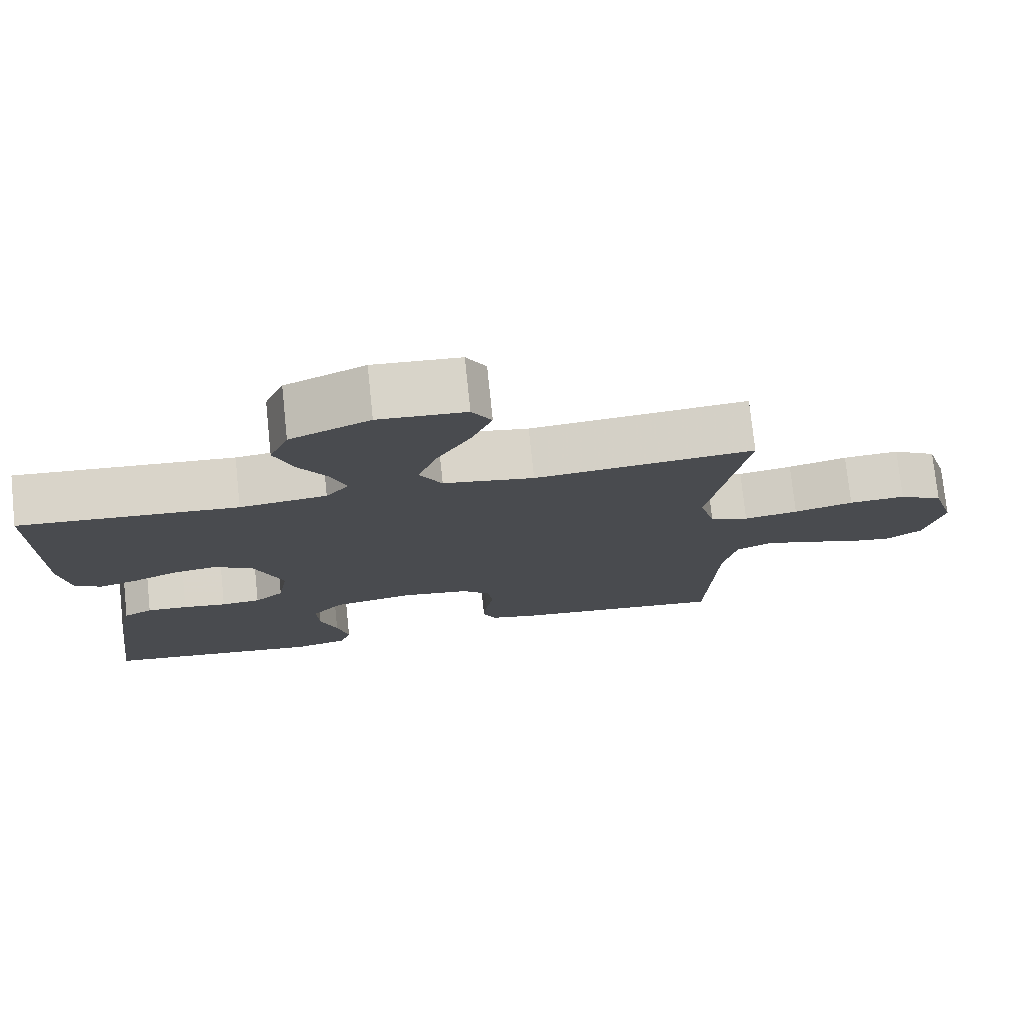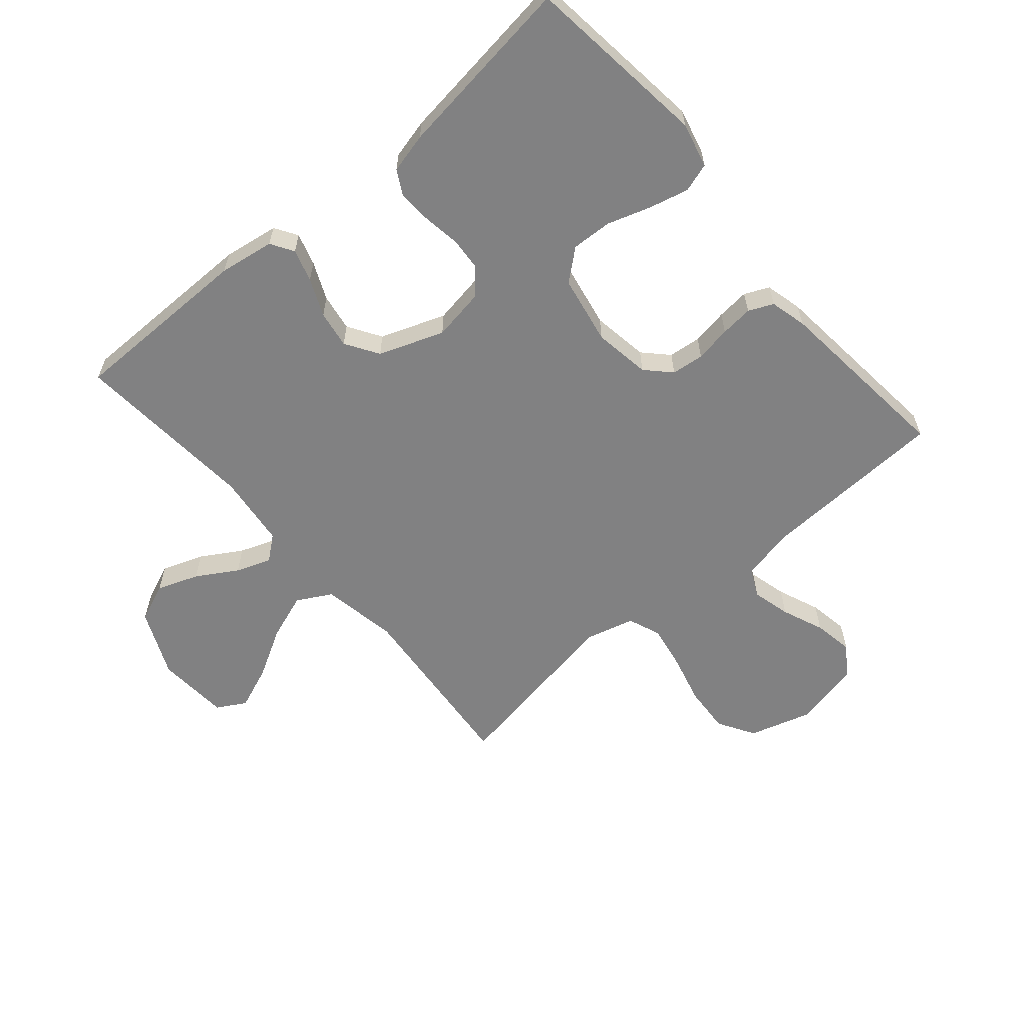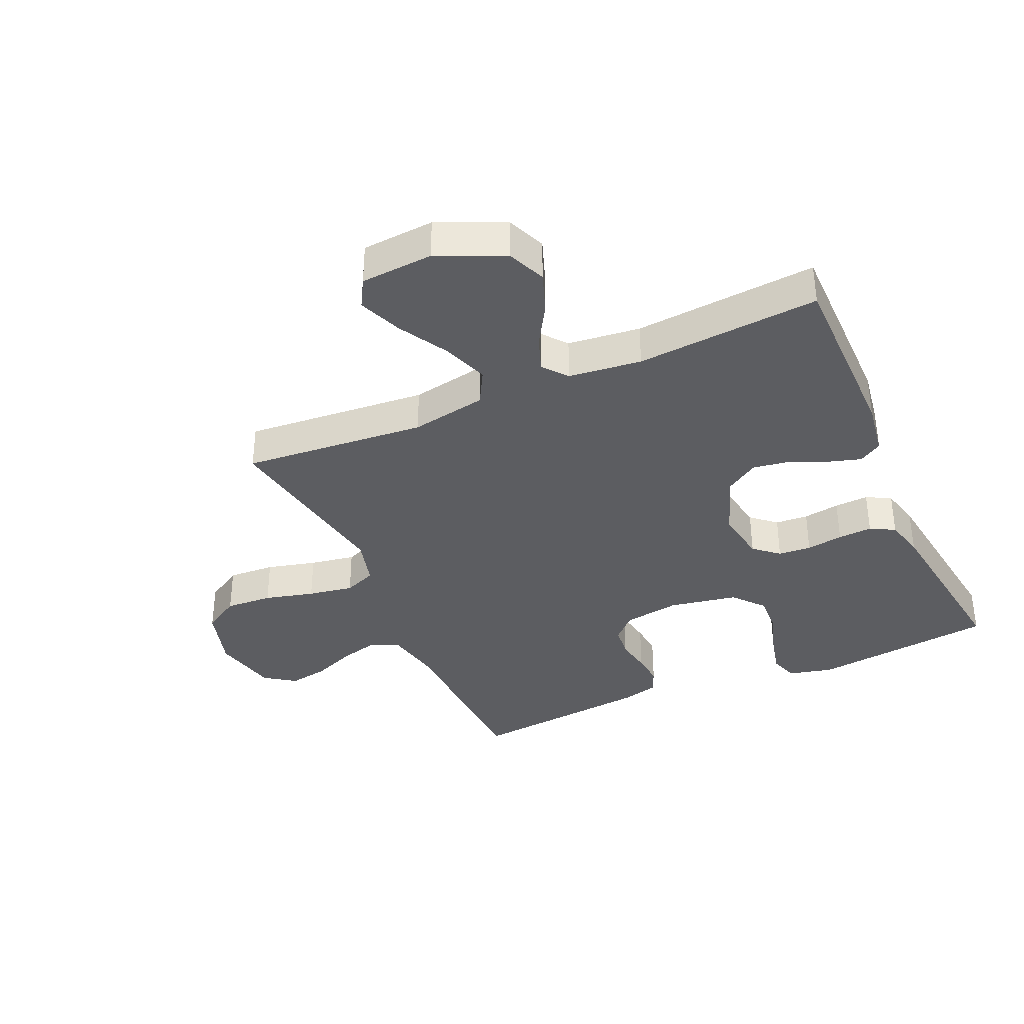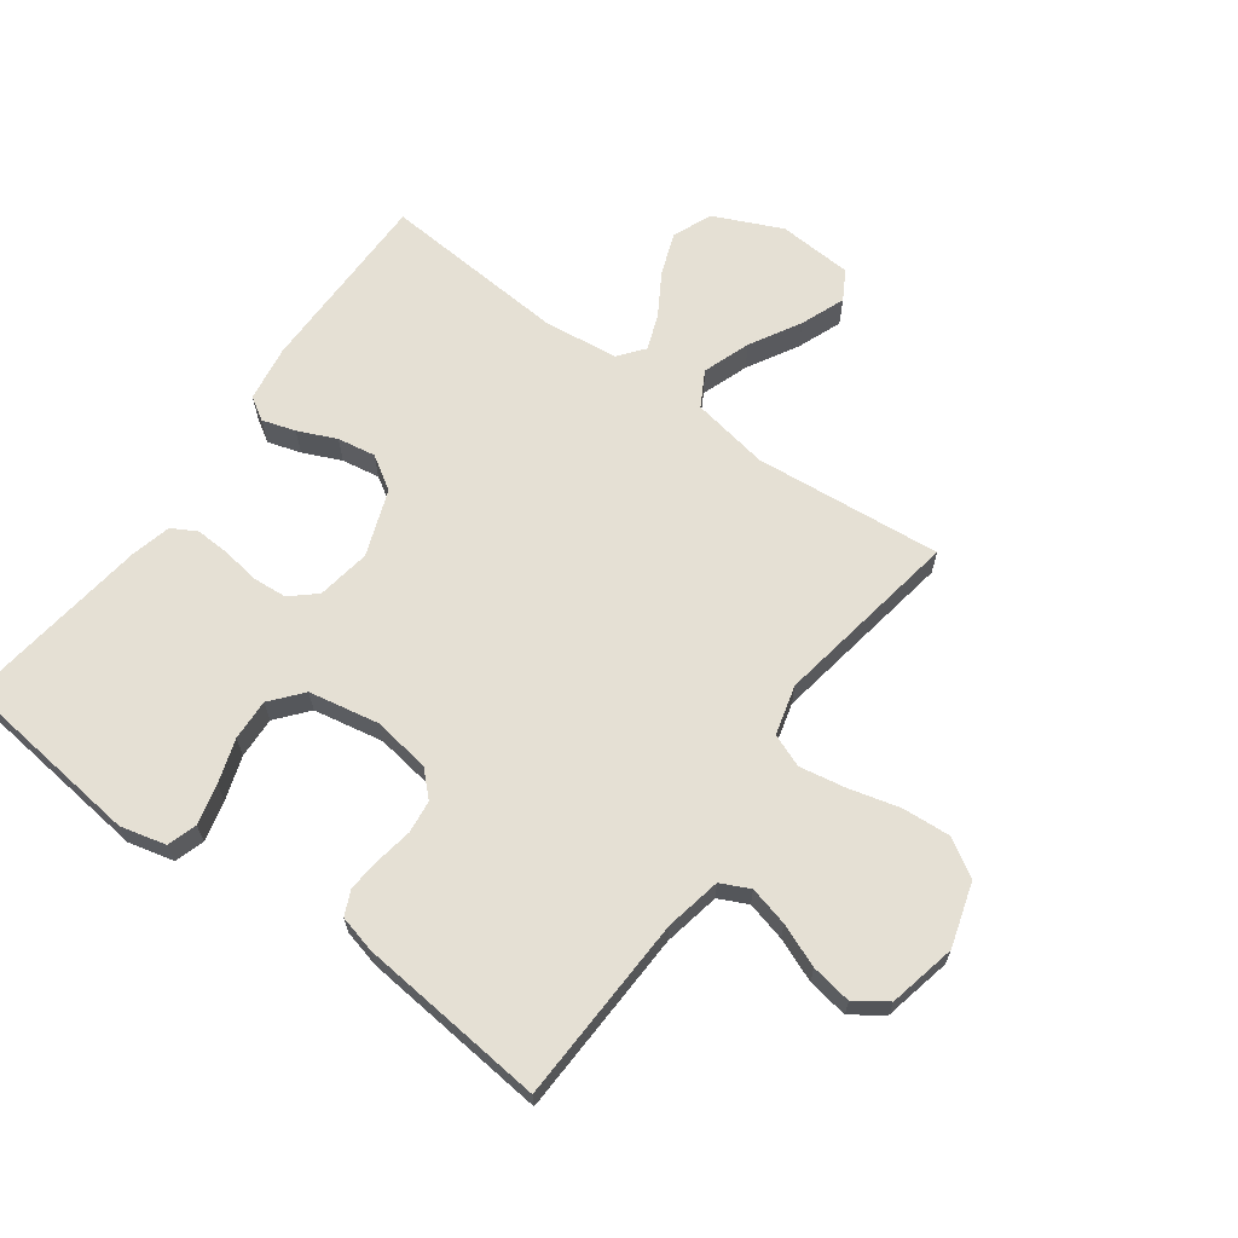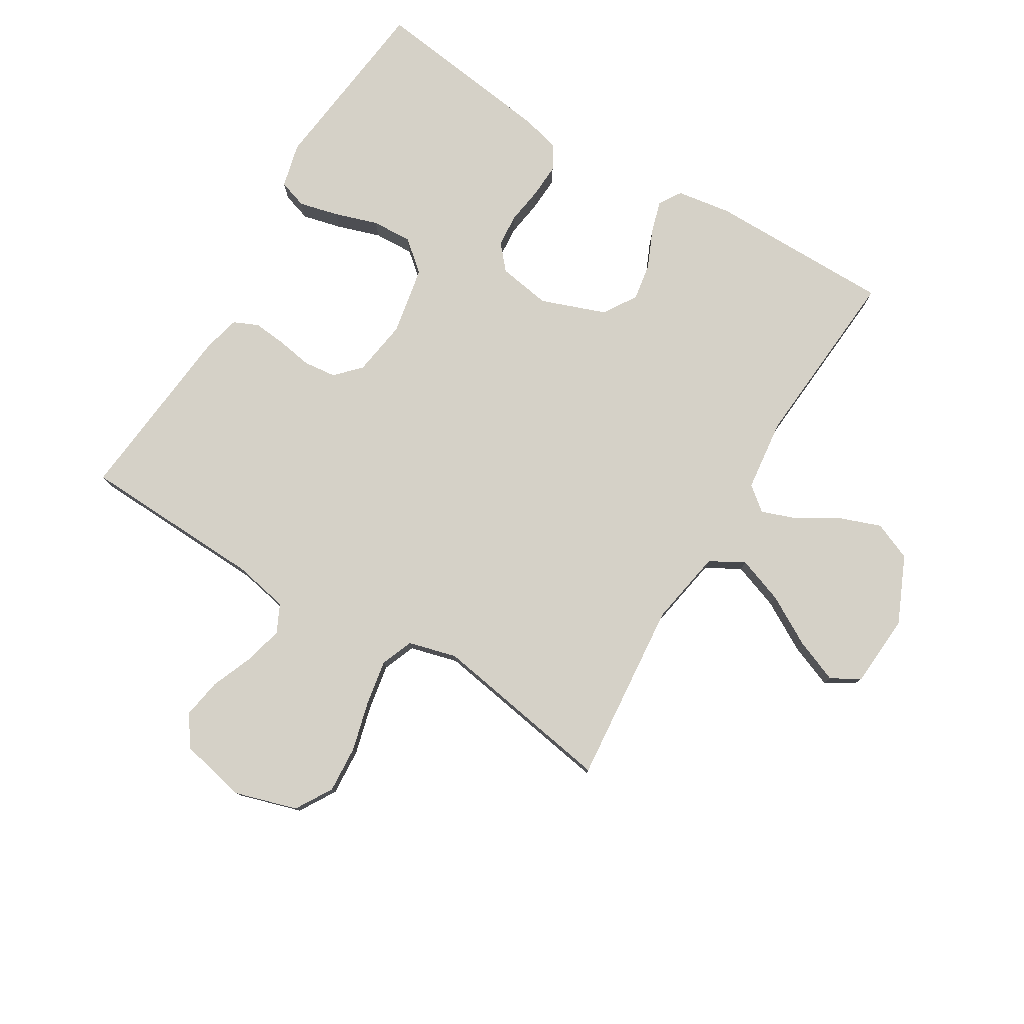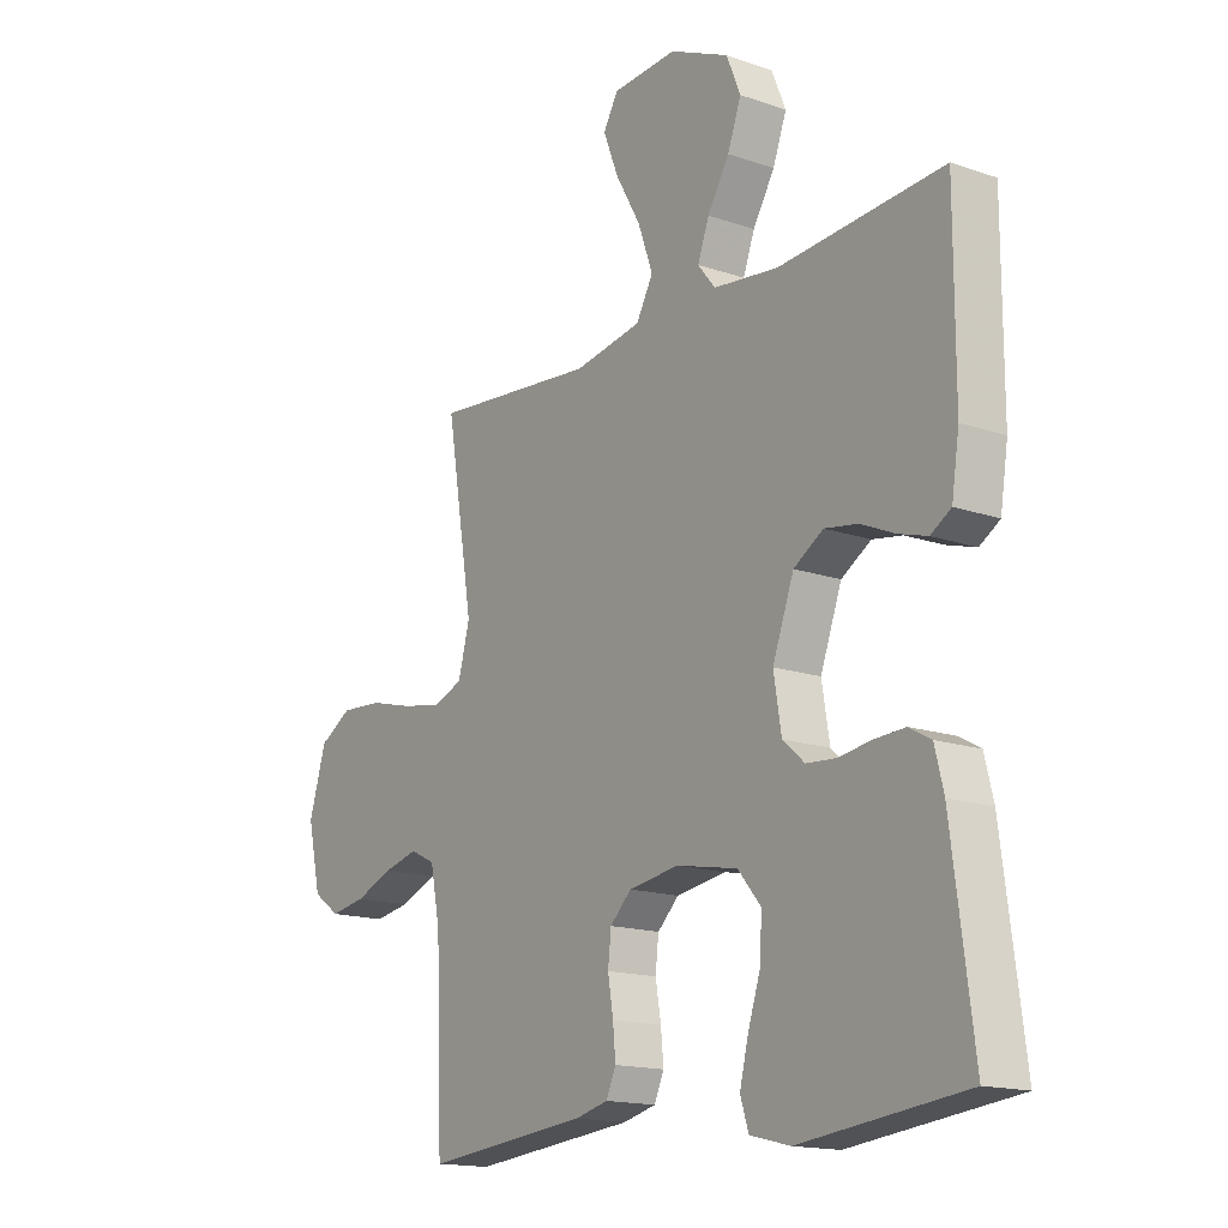
<metadata>
{"format":"obj","ext":"obj","renderer":"f3d","projection":"perspective","resolution":1024,"background":"white","views":[{"elev":76.2,"azim":174.0,"up":"+Z"},{"elev":-60.5,"azim":130.6,"up":"+Y"},{"elev":-36.5,"azim":24.2,"up":"+Y"},{"elev":65.7,"azim":-144.1,"up":"+Y"},{"elev":78.9,"azim":-58.9,"up":"+Y"},{"elev":-15.8,"azim":54.2,"up":"+Z"}]}
</metadata>
<code>
v 0.5 0.07 0.5
v 0.5 0.07 0.2
v 0.486 0.07 0.11
v 0.449 0.07 0.087
v 0.396 0.07 0.103
v 0.335 0.07 0.13
v 0.274 0.07 0.14
v 0.22 0.07 0.106
v 0.181 0.07 0
v 0.195 0.07 -0.086
v 0.235 0.07 -0.121
v 0.289 0.07 -0.125
v 0.349 0.07 -0.116
v 0.405 0.07 -0.113
v 0.445 0.07 -0.135
v 0.461 0.07 -0.2
v 0.5 0.07 -0.5
v 0.2 0.07 -0.535
v 0.127 0.07 -0.517
v 0.112 0.07 -0.47
v 0.128 0.07 -0.405
v 0.151 0.07 -0.335
v 0.154 0.07 -0.269
v 0.112 0.07 -0.219
v 0 0.07 -0.198
v -0.092 0.07 -0.212
v -0.131 0.07 -0.25
v -0.137 0.07 -0.303
v -0.127 0.07 -0.362
v -0.122 0.07 -0.415
v -0.14 0.07 -0.455
v -0.2 0.07 -0.47
v -0.5 0.07 -0.5
v -0.512 0.07 -0.2
v -0.53 0.07 -0.11
v -0.576 0.07 -0.088
v -0.639 0.07 -0.104
v -0.708 0.07 -0.132
v -0.773 0.07 -0.143
v -0.823 0.07 -0.108
v -0.847 0.07 0
v -0.816 0.07 0.103
v -0.756 0.07 0.139
v -0.679 0.07 0.134
v -0.598 0.07 0.113
v -0.524 0.07 0.1
v -0.471 0.07 0.121
v -0.45 0.07 0.2
v -0.5 0.07 0.5
v -0.2 0.07 0.473
v -0.076 0.07 0.495
v -0.045 0.07 0.551
v -0.072 0.07 0.627
v -0.118 0.07 0.708
v -0.146 0.07 0.779
v -0.119 0.07 0.826
v 0 0.07 0.834
v 0.109 0.07 0.785
v 0.135 0.07 0.722
v 0.11 0.07 0.654
v 0.07 0.07 0.588
v 0.049 0.07 0.531
v 0.081 0.07 0.491
v 0.2 0.07 0.477
v 0.5 0 0.5
v 0.5 0 0.2
v 0.486 0 0.11
v 0.449 0 0.087
v 0.396 0 0.103
v 0.335 0 0.13
v 0.274 0 0.14
v 0.22 0 0.106
v 0.181 0 0
v 0.195 0 -0.086
v 0.235 0 -0.121
v 0.289 0 -0.125
v 0.349 0 -0.116
v 0.405 0 -0.113
v 0.445 0 -0.135
v 0.461 0 -0.2
v 0.5 0 -0.5
v 0.2 0 -0.535
v 0.127 0 -0.517
v 0.112 0 -0.47
v 0.128 0 -0.405
v 0.151 0 -0.335
v 0.154 0 -0.269
v 0.112 0 -0.219
v 0 0 -0.198
v -0.092 0 -0.212
v -0.131 0 -0.25
v -0.137 0 -0.303
v -0.127 0 -0.362
v -0.122 0 -0.415
v -0.14 0 -0.455
v -0.2 0 -0.47
v -0.5 0 -0.5
v -0.512 0 -0.2
v -0.53 0 -0.11
v -0.576 0 -0.088
v -0.639 0 -0.104
v -0.708 0 -0.132
v -0.773 0 -0.143
v -0.823 0 -0.108
v -0.847 0 0
v -0.816 0 0.103
v -0.756 0 0.139
v -0.679 0 0.134
v -0.598 0 0.113
v -0.524 0 0.1
v -0.471 0 0.121
v -0.45 0 0.2
v -0.5 0 0.5
v -0.2 0 0.473
v -0.076 0 0.495
v -0.045 0 0.551
v -0.072 0 0.627
v -0.118 0 0.708
v -0.146 0 0.779
v -0.119 0 0.826
v 0 0 0.834
v 0.109 0 0.785
v 0.135 0 0.722
v 0.11 0 0.654
v 0.07 0 0.588
v 0.049 0 0.531
v 0.081 0 0.491
v 0.2 0 0.477
f 59 60 61
f 58 59 61
f 57 58 61
f 56 57 61
f 55 56 61
f 54 55 61
f 53 54 61
f 52 53 61 62
f 51 52 62 63
f 48 49 50
f 51 63 64
f 50 51 64
f 48 50 64
f 47 48 64
f 43 44 45
f 42 43 45
f 41 42 45
f 40 41 45
f 39 40 45
f 38 39 45
f 37 38 45
f 36 37 45 46
f 35 36 46 47
f 32 33 34
f 31 32 34
f 30 31 34
f 29 30 34
f 28 29 34
f 34 35 47
f 28 34 47
f 27 28 47
f 20 21 22
f 19 20 22
f 18 19 22
f 17 18 22
f 16 17 22
f 15 16 22
f 14 15 22
f 13 14 22
f 12 13 22
f 11 12 22 23
f 10 11 23 24
f 4 5 6
f 3 4 6
f 2 3 6
f 1 2 6
f 64 1 6
f 64 6 7
f 26 27 47 64
f 25 26 64
f 9 10 24 25
f 8 9 25 64
f 7 8 64
f 125 124 123
f 125 123 122
f 125 122 121
f 125 121 120
f 125 120 119
f 125 119 118
f 125 118 117
f 126 125 117 116
f 127 126 116 115
f 114 113 112
f 128 127 115
f 128 115 114
f 128 114 112
f 128 112 111
f 109 108 107
f 109 107 106
f 109 106 105
f 109 105 104
f 109 104 103
f 109 103 102
f 109 102 101
f 110 109 101 100
f 111 110 100 99
f 98 97 96
f 98 96 95
f 98 95 94
f 98 94 93
f 98 93 92
f 111 99 98
f 111 98 92
f 111 92 91
f 86 85 84
f 86 84 83
f 86 83 82
f 86 82 81
f 86 81 80
f 86 80 79
f 86 79 78
f 86 78 77
f 86 77 76
f 87 86 76 75
f 88 87 75 74
f 70 69 68
f 70 68 67
f 70 67 66
f 70 66 65
f 70 65 128
f 71 70 128
f 128 111 91 90
f 128 90 89
f 89 88 74 73
f 128 89 73 72
f 128 72 71
f 1 65 66 2
f 2 66 67 3
f 3 67 68 4
f 4 68 69 5
f 5 69 70 6
f 6 70 71 7
f 7 71 72 8
f 8 72 73 9
f 9 73 74 10
f 10 74 75 11
f 11 75 76 12
f 12 76 77 13
f 13 77 78 14
f 14 78 79 15
f 15 79 80 16
f 16 80 81 17
f 17 81 82 18
f 18 82 83 19
f 19 83 84 20
f 20 84 85 21
f 21 85 86 22
f 22 86 87 23
f 23 87 88 24
f 24 88 89 25
f 25 89 90 26
f 26 90 91 27
f 27 91 92 28
f 28 92 93 29
f 29 93 94 30
f 30 94 95 31
f 31 95 96 32
f 32 96 97 33
f 33 97 98 34
f 34 98 99 35
f 35 99 100 36
f 36 100 101 37
f 37 101 102 38
f 38 102 103 39
f 39 103 104 40
f 40 104 105 41
f 41 105 106 42
f 42 106 107 43
f 43 107 108 44
f 44 108 109 45
f 45 109 110 46
f 46 110 111 47
f 47 111 112 48
f 48 112 113 49
f 49 113 114 50
f 50 114 115 51
f 51 115 116 52
f 52 116 117 53
f 53 117 118 54
f 54 118 119 55
f 55 119 120 56
f 56 120 121 57
f 57 121 122 58
f 58 122 123 59
f 59 123 124 60
f 60 124 125 61
f 61 125 126 62
f 62 126 127 63
f 63 127 128 64
f 64 128 65 1

</code>
